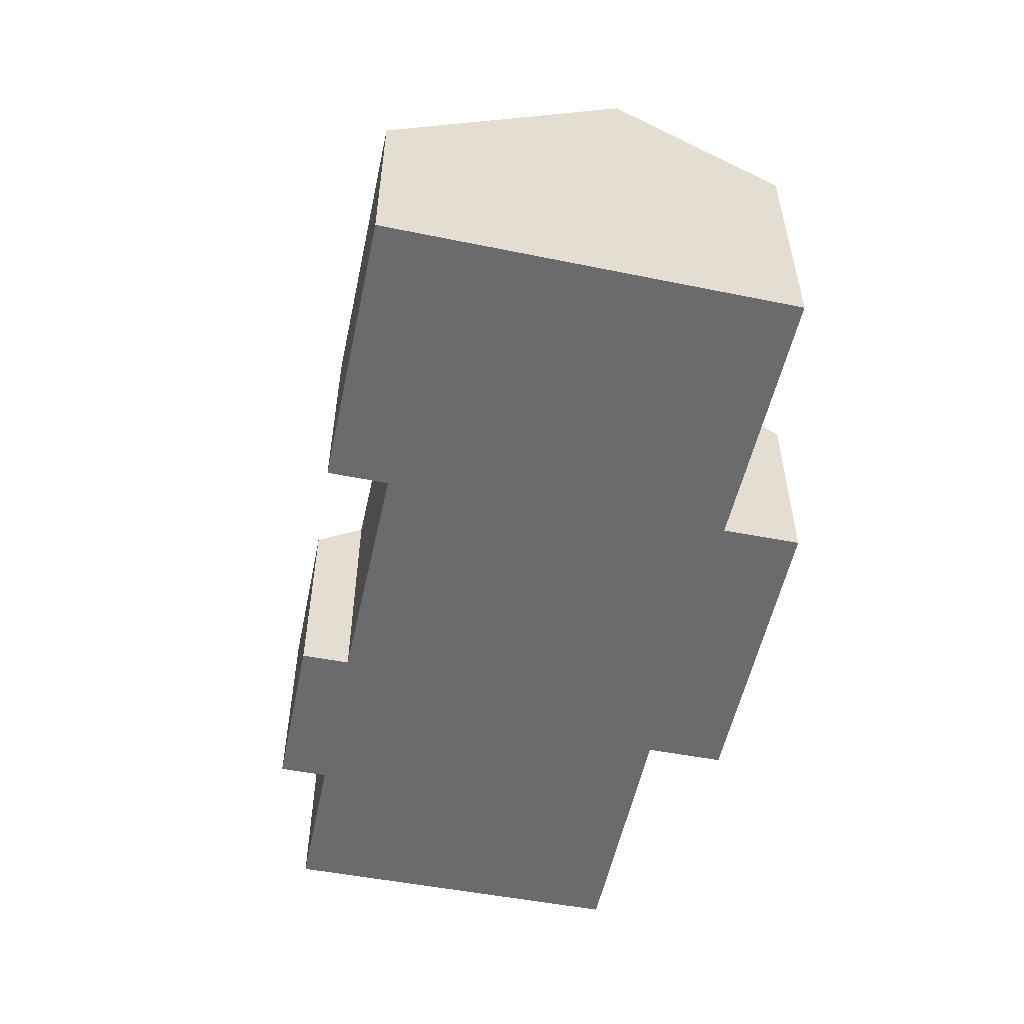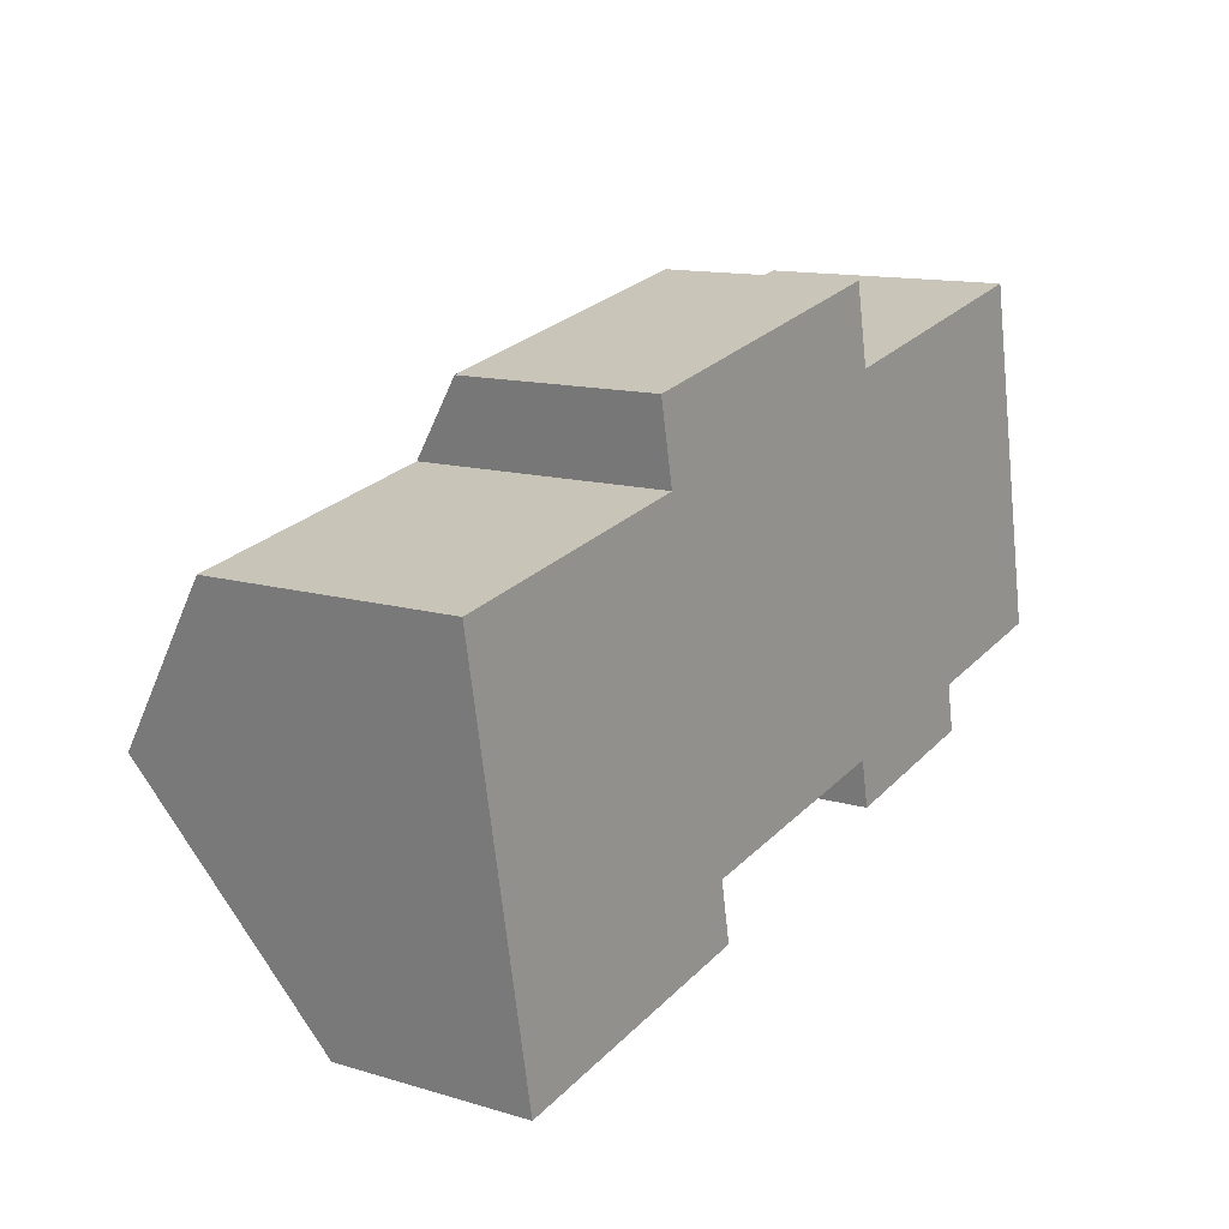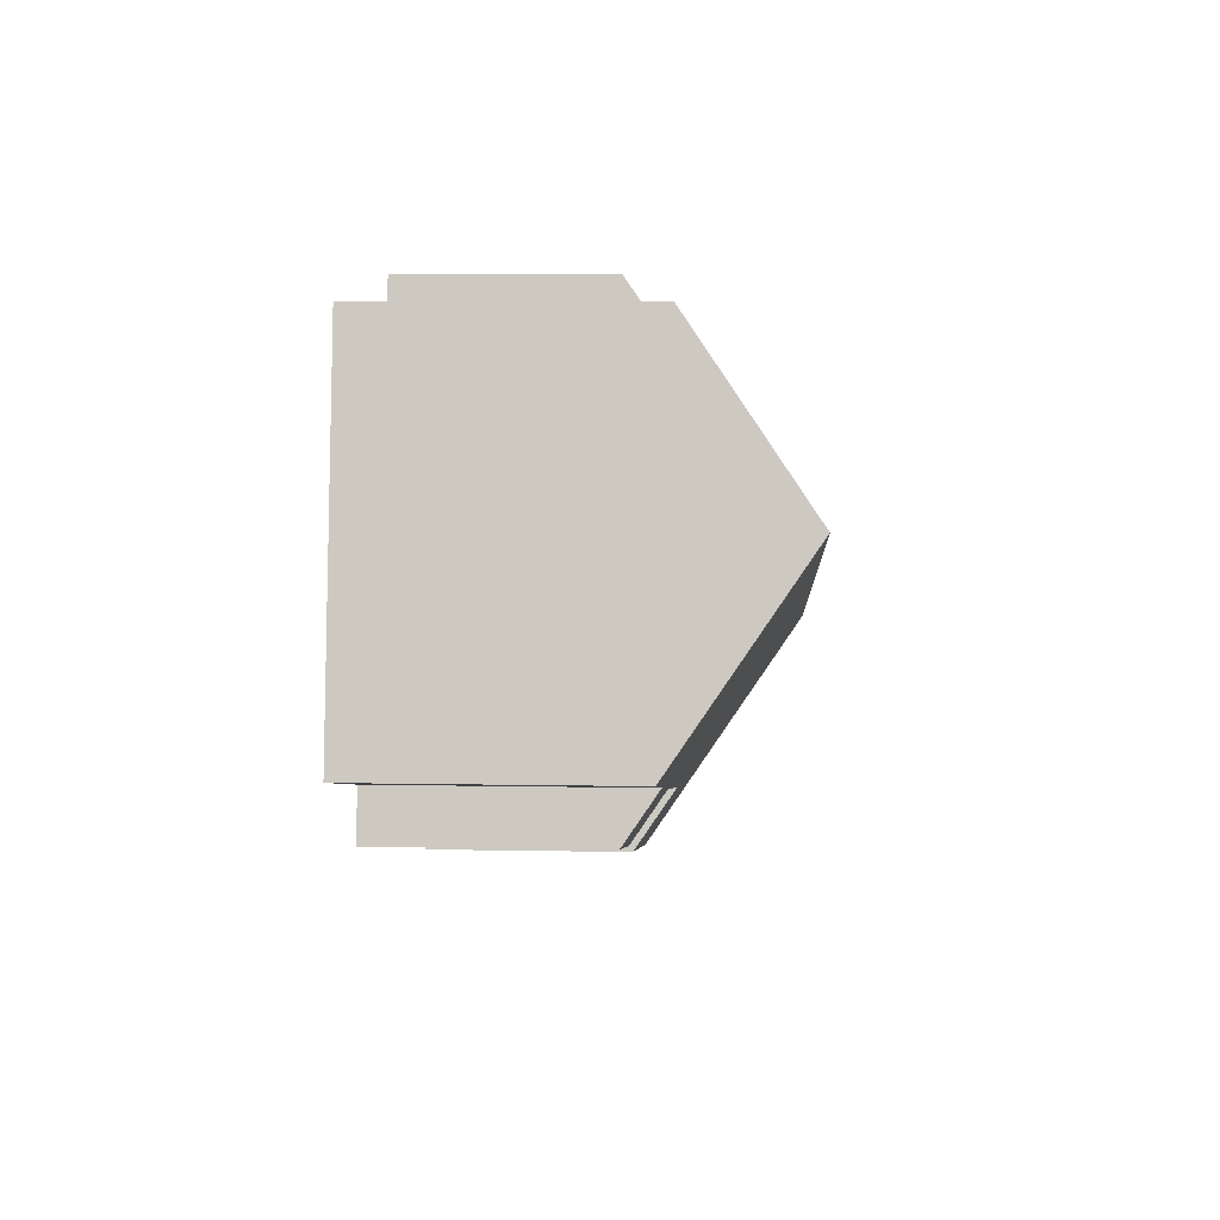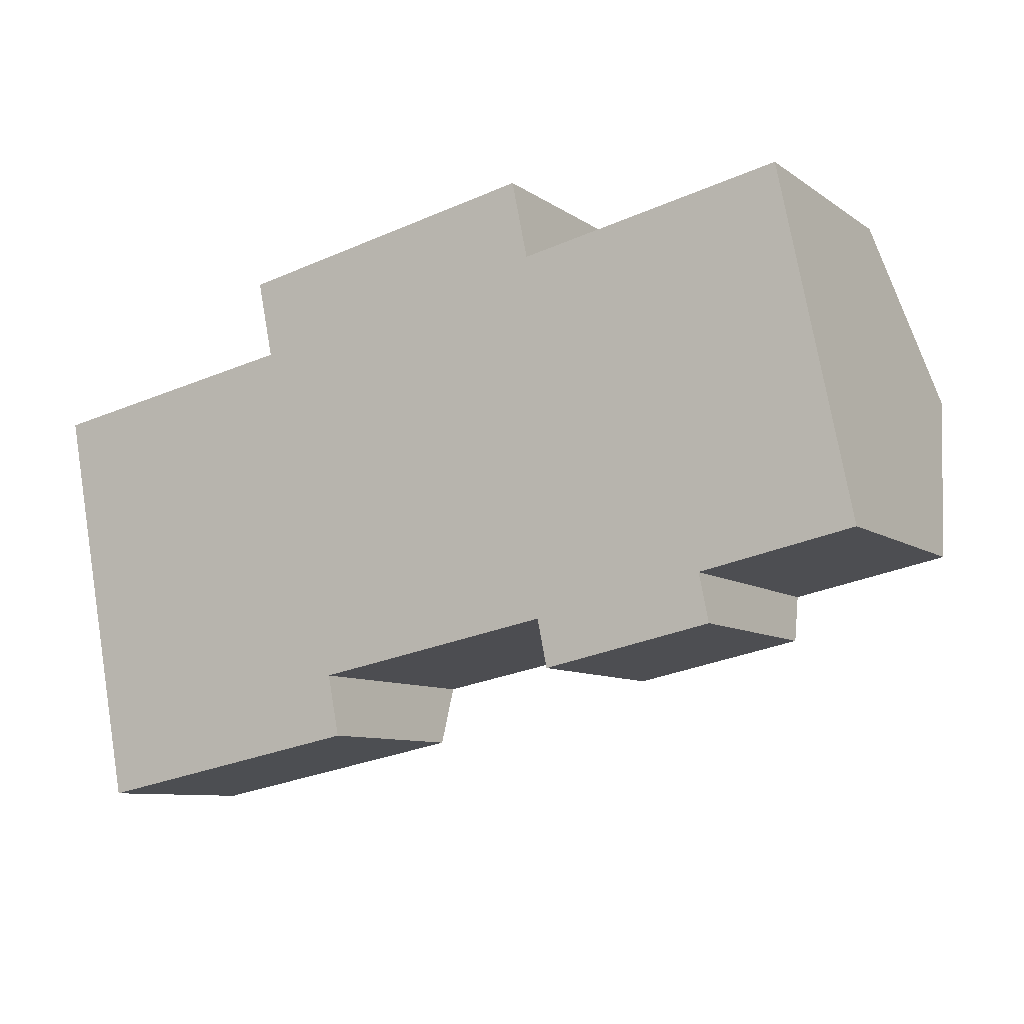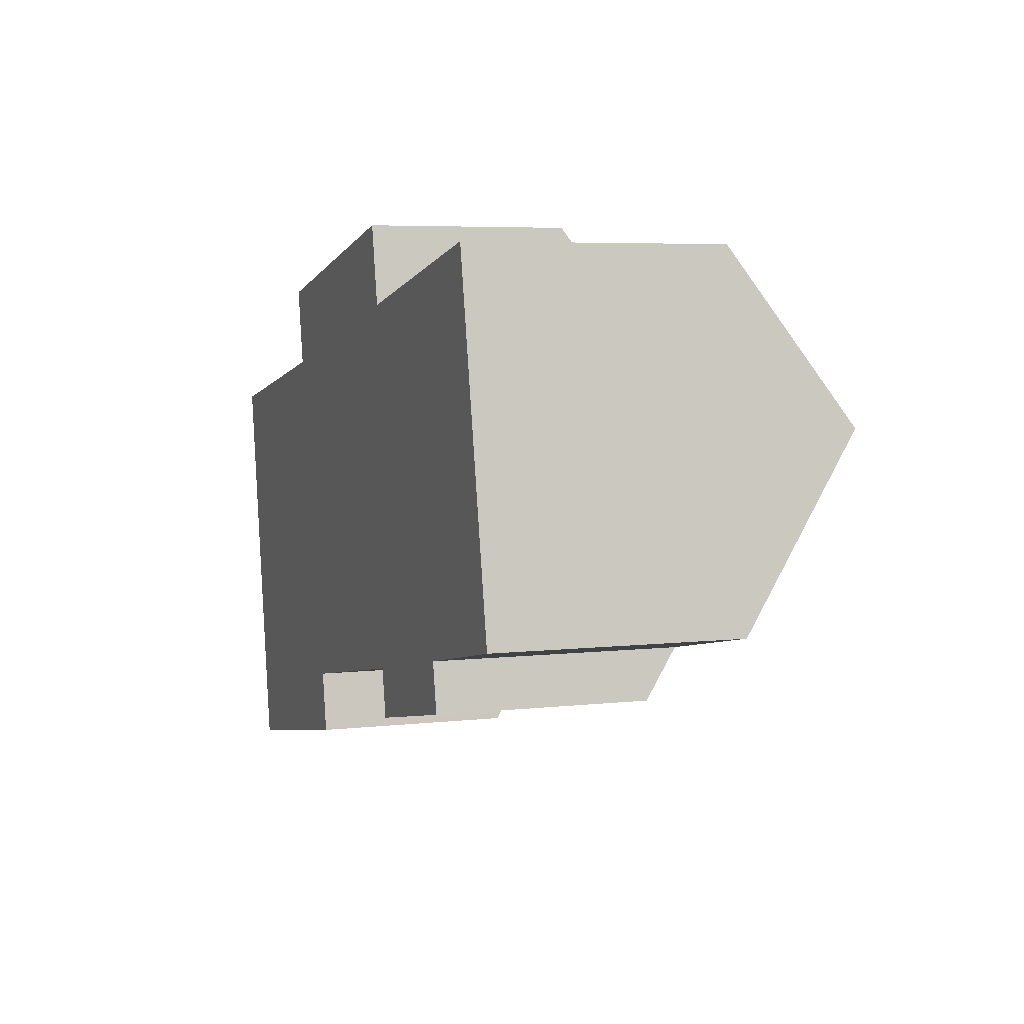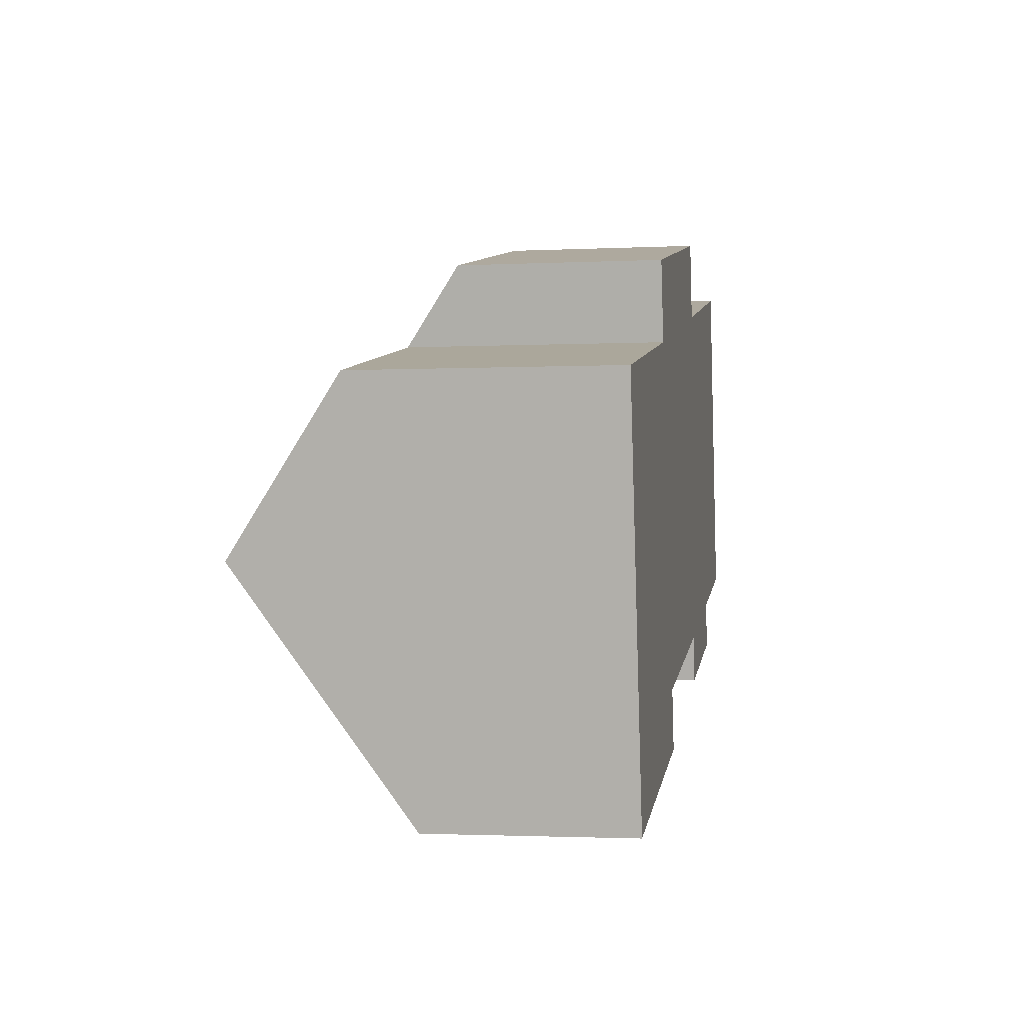
<metadata>
{"format":"obj","ext":"obj","renderer":"f3d","projection":"perspective","resolution":1024,"background":"white","views":[{"elev":-53.5,"azim":-113.1,"up":"+Y"},{"elev":12.9,"azim":-55.7,"up":"+Z"},{"elev":7.0,"azim":93.2,"up":"+Z"},{"elev":-8.7,"azim":29.8,"up":"+Z"},{"elev":5.6,"azim":70.6,"up":"+Z"},{"elev":-1.9,"azim":-79.9,"up":"+Z"}]}
</metadata>
<code>
v  13.54 4.681 -6.637
v  13.32 5.423 -5.559
v  17.38 4.699 -5.856
v  1.753 4.514 -9.208
v  0.711 8.273 -3.734
v  8.13 4.507 -7.964
v  7.862 5.452 -6.59
v  19.8 8.273 0.019
v  10.72 5.437 -6.05
v  17.16 5.442 -4.778
v  20.64 5.458 -4.069
v  10.72 4.514 3.912
v  6.054 5.752 1.124
v  5.695 4.538 2.887
v  0 5.708 3.495e-16
v  13.06 5.719 2.551
v  12.7 4.505 4.315
v  19.04 5.69 3.77
v  1.753 5.638e-16 -9.208
v  8.13 4.877e-16 -7.964
v  20.64 2.492e-16 -4.069
v  17.16 2.926e-16 -4.778
v  17.38 3.586e-16 -5.856
v  13.54 4.064e-16 -6.637
v  13.32 3.404e-16 -5.559
v  7.862 4.035e-16 -6.59
v  10.72 3.705e-16 -6.05
v  0.711 2.286e-16 -3.734
v  0 0 0
v  6.054 -6.883e-17 1.124
v  5.695 -1.768e-16 2.887
v  10.72 -2.395e-16 3.912
v  12.7 -2.642e-16 4.315
v  13.06 -1.562e-16 2.551
v  19.04 -2.308e-16 3.77
v  19.8 -1.163e-18 0.019
g defaultobject
f 1 2 3
f 4 5 6
f 7 6 5
f 8 7 5
f 9 7 8
f 2 9 8
f 10 2 8
f 3 2 10
f 11 10 8
f 12 13 14
f 13 5 15
f 5 13 8
f 8 13 16
f 16 13 12
f 16 12 17
f 8 16 18
f 6 19 4
f 19 6 20
f 21 10 11
f 10 21 22
f 23 1 3
f 1 23 24
f 25 9 2
f 9 25 7
f 7 25 26
f 26 25 27
f 19 5 4
f 5 19 15
f 15 19 28
f 15 28 29
f 30 14 13
f 14 30 31
f 1 25 2
f 25 1 24
f 15 30 13
f 30 15 29
f 31 12 14
f 12 31 32
f 12 32 17
f 17 32 33
f 34 18 16
f 18 34 35
f 17 34 16
f 34 17 33
f 18 11 8
f 11 18 35
f 11 35 21
f 21 35 36
f 22 3 10
f 3 22 23
f 26 6 7
f 6 26 20
f 31 30 32
f 36 22 21
f 22 36 24
f 24 36 25
f 25 36 27
f 27 36 35
f 27 35 26
f 26 35 19
f 19 35 28
f 28 35 34
f 28 34 33
f 28 33 32
f 28 32 30
f 28 30 29
f 19 20 26
f 24 23 22

</code>
